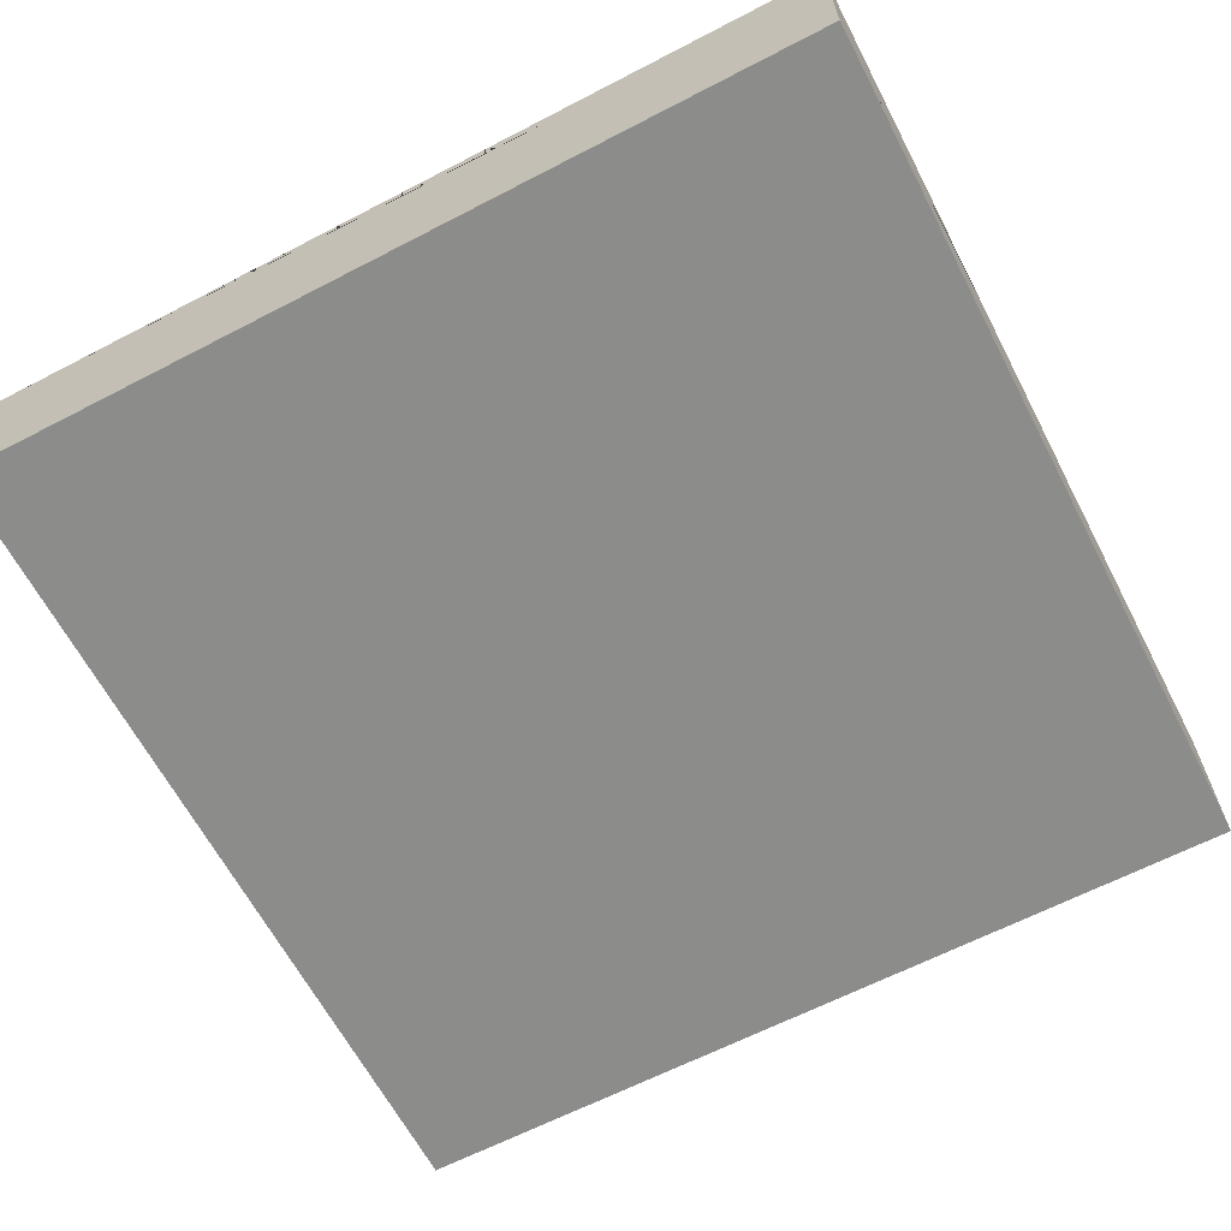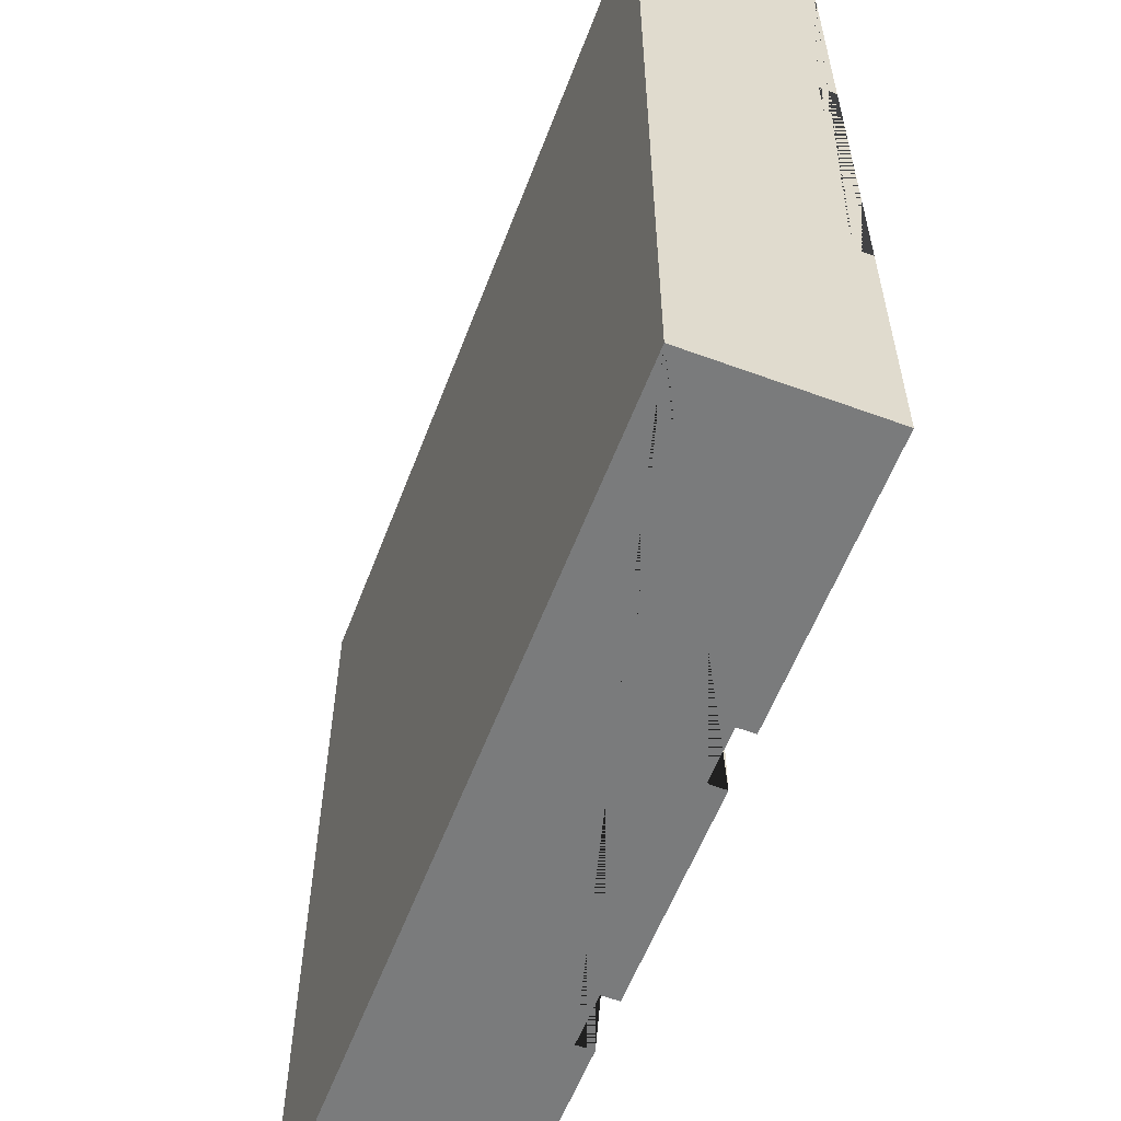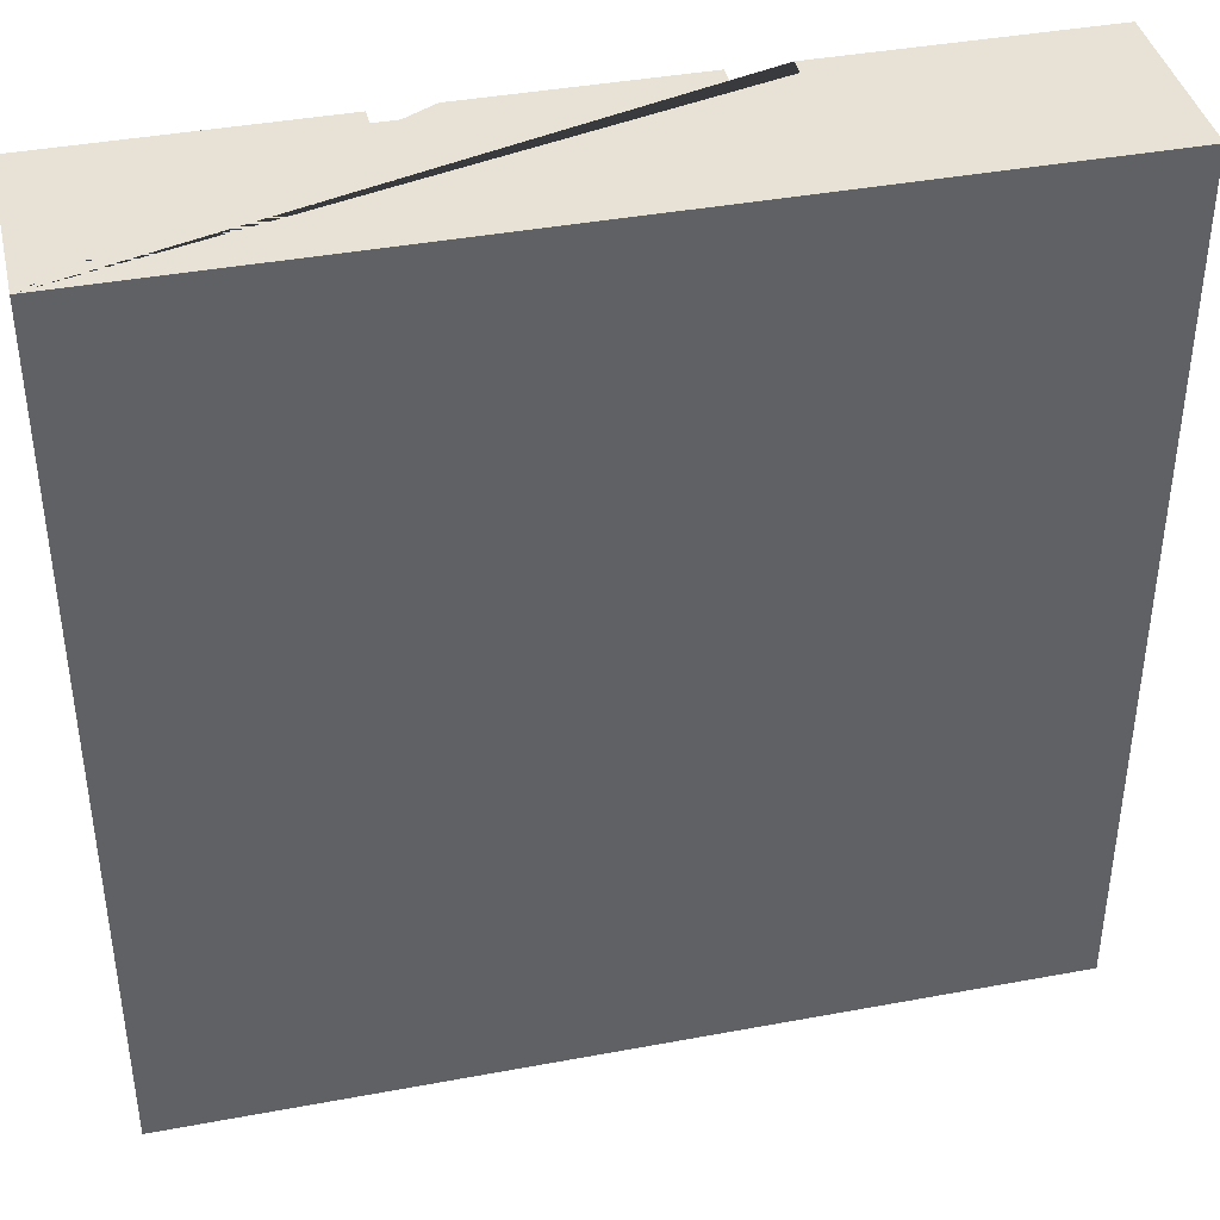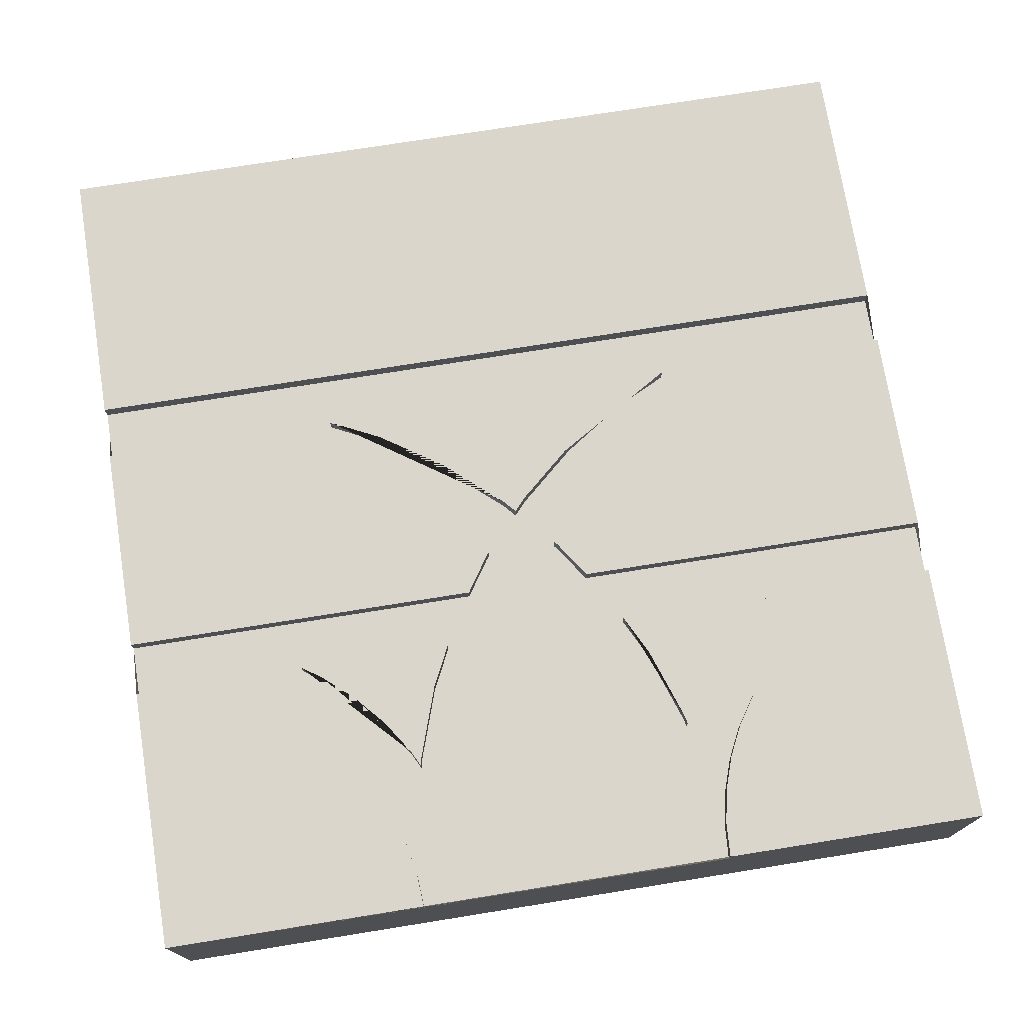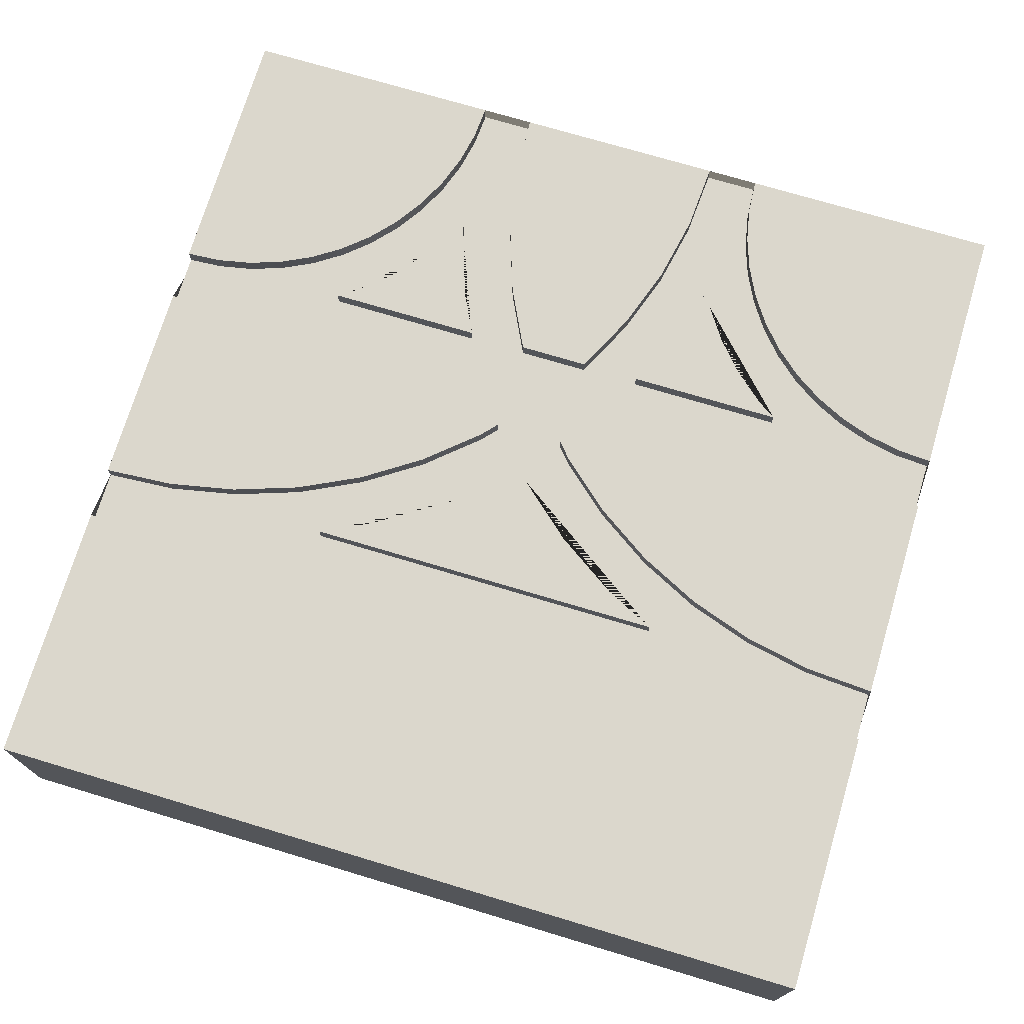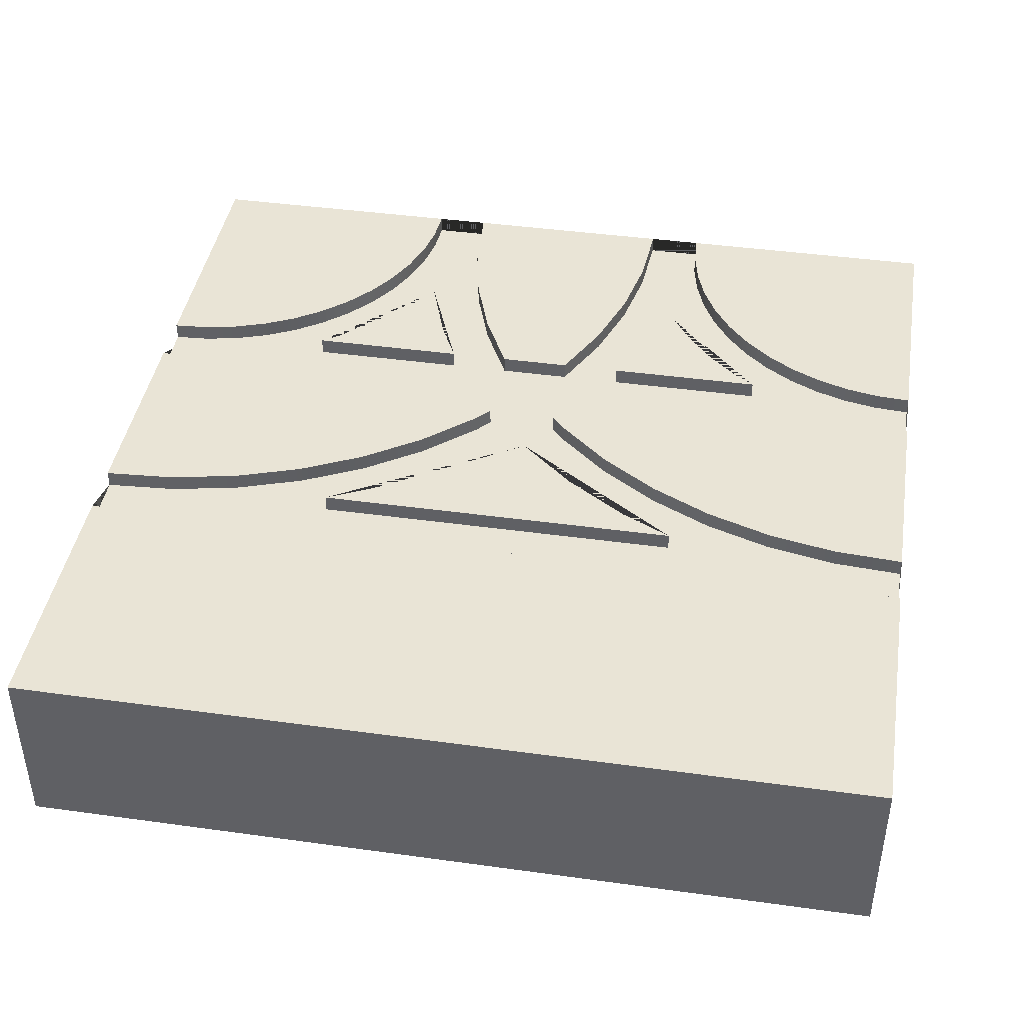
<metadata>
{"format":"obj","ext":"obj","renderer":"f3d","projection":"perspective","resolution":1024,"background":"white","views":[{"elev":-64.1,"azim":117.6,"up":"+Y"},{"elev":-58.3,"azim":69.2,"up":"+Z"},{"elev":40.2,"azim":-12.9,"up":"+Z"},{"elev":73.9,"azim":80.9,"up":"+Y"},{"elev":73.1,"azim":-73.3,"up":"+Y"},{"elev":42.4,"azim":-80.6,"up":"+Y"}]}
</metadata>
<code>
g Mesh1 Group1 Model
v 1.731 0.63 -1.376
v 1.744 0.63 -1.364
v 1.744 0.57 -1.364
v 1.731 0.57 -1.376
f 1 2 3 4
v 1.875 0.63 -1.386e-13
v 1.875 0.63 -1.276
v 1.674 0.63 -1.326
v 1.512 0.63 -1.141
v 1.376 0.63 -0.9375
v 1.268 0.63 -0.7175
v 1.189 0.63 -0.4853
v 1.141 0.63 -0.2447
v 1.125 0.63 -1.155e-13
f 5 6 2 1 7 8 9 10 11 12 13
v 1.875 0.57 -1.386e-13
v 1.875 0.57 -1.276
f 6 5 14 15
v 8.374e-14 0 -0
v 3 0 -2.31e-13
v 3 0.63 -2.31e-13
v 2.062 0.63 -1.617e-13
v 2.062 0.57 -1.617e-13
v 1.125 0.57 -1.155e-13
v 0.9375 0.57 -9.24e-14
v 0.9375 0.63 -9.24e-14
v 1.184e-13 0.63 -0
f 16 17 18 19 20 14 5 13 21 22 23 24
v 0 0 -3
v 3 0 -3
f 16 25 26 17
v 0 0.63 -3
f 27 25 16 24
v 0.9375 0.63 -3
v 0.9375 0.57 -3
v 1.125 0.57 -3
v 1.125 0.63 -3
v 1.875 0.63 -3
v 1.875 0.57 -3
v 2.062 0.57 -3
v 2.062 0.63 -3
v 3 0.63 -3
f 26 25 27 28 29 30 31 32 33 34 35 36
f 24 23 28 27
f 28 23 22 29
f 22 30 29
v 1.125 0.57 -2.149
f 30 22 37
f 37 22 21
v 1.125 0.57 -0.8511
f 37 21 38
v 1.141 0.57 -0.2447
f 38 21 39
f 13 12 39 21
v 1.189 0.57 -0.4853
f 12 11 40 39
v 1.268 0.57 -0.7175
f 11 10 41 40
v 1.376 0.57 -0.9375
f 10 9 42 41
v 1.512 0.57 -1.141
f 9 8 43 42
v 1.674 0.57 -1.326
f 8 7 44 43
f 7 1 4 44
v 1.731 0.57 -1.624
f 45 44 4
v 1.674 0.57 -1.674
f 46 44 45
v 1.589 0.57 -1.5
f 47 44 46
v 1.542 0.57 -1.458
f 48 44 47
f 48 43 44
f 48 42 43
v 1.364 0.57 -1.256
f 49 42 48
f 49 41 42
v 1.214 0.57 -1.031
f 50 41 49
f 50 40 41
f 50 39 40
f 38 39 50
v 1.214 0.63 -1.031
v 1.125 0.63 -0.8511
f 51 52 38 50
v 1.542 0.63 -1.458
v 1.589 0.63 -1.5
v 1.542 0.63 -1.542
v 1.364 0.63 -1.744
v 1.214 0.63 -1.969
v 1.125 0.63 -2.149
v 1.364 0.63 -1.256
f 53 54 55 56 57 58 52 51 59
f 54 53 48 47
f 53 59 49 48
f 59 51 50 49
v 1.542 0.57 -1.542
f 55 54 47 60
f 46 60 47
v 1.512 0.57 -1.859
f 61 60 46
v 1.376 0.57 -2.062
f 62 60 61
v 1.364 0.57 -1.744
f 62 63 60
v 1.268 0.57 -2.282
f 64 63 62
v 1.214 0.57 -1.969
f 64 65 63
v 1.189 0.57 -2.515
f 66 65 64
v 1.141 0.57 -2.755
f 67 65 66
f 67 37 65
f 37 67 30
v 1.141 0.63 -2.755
f 68 31 30 67
v 1.189 0.63 -2.515
v 1.268 0.63 -2.282
v 1.376 0.63 -2.062
v 1.512 0.63 -1.859
v 1.674 0.63 -1.674
v 1.731 0.63 -1.624
v 1.744 0.63 -1.636
v 1.875 0.63 -1.724
f 32 31 68 69 70 71 72 73 74 75 76
f 69 68 67 66
f 70 69 66 64
f 71 70 64 62
f 72 71 62 61
f 73 72 61 46
f 74 73 46 45
v 1.744 0.57 -1.636
f 75 74 45 77
f 45 4 77
f 77 4 3
v 1.875 0.57 -1.724
f 77 3 78
f 78 3 15
f 2 6 15 3
f 34 78 15
f 78 34 33
f 32 76 78 33
f 76 75 77 78
f 34 15 14
v 2.062 0.57 -1.376
f 34 14 79
f 20 79 14
v 2.062 0.57 -1.168
f 79 20 80
v 2.062 0.57 -0.6175
f 80 20 81
v 2.071 0.57 -0.1224
f 81 20 82
v 2.071 0.63 -0.1224
f 19 83 82 20
v 3 0.63 -0.9375
v 2.878 0.63 -0.9295
v 2.757 0.63 -0.9056
v 2.641 0.63 -0.8661
v 2.531 0.63 -0.8119
v 2.429 0.63 -0.7438
v 2.337 0.63 -0.6629
v 2.256 0.63 -0.5707
v 2.188 0.63 -0.4688
v 2.134 0.63 -0.3588
v 2.094 0.63 -0.2426
f 18 84 85 86 87 88 89 90 91 92 93 94 83 19
v 3 0.63 -2.062
v 3 0.57 -2.062
v 3 0.57 -1.875
v 3 0.63 -1.875
v 3 0.63 -1.125
v 3 0.57 -1.125
v 3 0.57 -0.9375
f 18 17 26 36 95 96 97 98 99 100 101 84
v 2.071 0.63 -2.878
v 2.094 0.63 -2.757
v 2.134 0.63 -2.641
v 2.188 0.63 -2.531
v 2.256 0.63 -2.429
v 2.337 0.63 -2.337
v 2.429 0.63 -2.256
v 2.531 0.63 -2.188
v 2.641 0.63 -2.134
v 2.757 0.63 -2.094
v 2.878 0.63 -2.071
f 36 35 102 103 104 105 106 107 108 109 110 111 112 95
v 2.071 0.57 -2.878
f 102 35 34 113
v 2.062 0.57 -2.382
f 34 114 113
v 2.062 0.57 -1.832
f 34 115 114
f 34 79 115
v 2.062 0.57 -1.624
f 116 115 79
v 2.211 0.57 -1.905
f 115 116 117
v 2.282 0.57 -1.732
f 117 116 118
v 2.062 0.63 -1.624
v 2.282 0.63 -1.732
f 119 120 118 116
v 2.062 0.63 -1.376
v 2.282 0.63 -1.268
v 2.515 0.63 -1.189
v 2.755 0.63 -1.141
v 2.755 0.63 -1.859
v 2.515 0.63 -1.811
f 119 121 122 123 124 99 98 125 126 120
f 121 119 116 79
v 2.282 0.57 -1.268
f 122 121 79 127
f 80 127 79
v 2.211 0.57 -1.095
f 127 80 128
v 2.062 0.63 -1.168
v 2.211 0.63 -1.095
f 129 130 128 80
v 2.438 0.63 -0.9743
v 2.494 0.63 -1.002
v 2.466 0.63 -1.008
v 2.062 0.63 -0.6175
v 2.107 0.63 -0.6849
v 2.204 0.63 -0.7955
v 2.315 0.63 -0.8925
f 131 132 133 130 129 134 135 136 137
v 2.438 0.57 -0.9743
v 2.494 0.57 -1.002
f 132 131 138 139
v 2.315 0.57 -0.8925
f 131 137 140 138
v 2.204 0.57 -0.7955
f 137 136 141 140
v 2.107 0.57 -0.6849
f 136 135 142 141
f 135 134 81 142
f 134 129 80 81
f 81 82 142
v 2.094 0.57 -0.2426
f 142 82 143
f 83 94 143 82
v 2.134 0.57 -0.3588
f 94 93 144 143
v 2.188 0.57 -0.4688
f 93 92 145 144
v 2.256 0.57 -0.5707
f 92 91 146 145
v 2.337 0.57 -0.6629
f 91 90 147 146
v 2.429 0.57 -0.7438
f 90 89 148 147
v 2.531 0.57 -0.8119
f 89 88 149 148
v 2.641 0.57 -0.8661
f 88 87 150 149
v 2.757 0.57 -0.9056
f 87 86 151 150
v 2.878 0.57 -0.9295
f 86 85 152 151
f 85 84 101 152
f 100 152 101
f 100 151 152
v 2.755 0.57 -1.141
f 153 151 100
f 153 150 151
f 153 149 150
v 2.515 0.57 -1.189
f 154 149 153
f 139 149 154
f 138 149 139
f 138 148 149
f 138 147 148
f 140 147 138
f 140 146 147
f 141 146 140
f 141 145 146
f 141 144 145
f 142 144 141
f 142 143 144
v 2.466 0.57 -1.008
f 154 155 139
f 127 155 154
f 127 128 155
f 130 133 155 128
f 133 132 139 155
f 123 122 127 154
f 124 123 154 153
f 99 124 153 100
v 2.755 0.57 -1.859
f 125 98 97 156
v 2.757 0.57 -2.094
f 157 156 97
v 2.641 0.57 -2.134
f 158 156 157
v 2.531 0.57 -2.188
f 159 156 158
v 2.515 0.57 -1.811
f 159 160 156
v 2.494 0.57 -1.998
f 159 161 160
v 2.438 0.57 -2.026
f 159 162 161
v 2.429 0.57 -2.256
f 163 162 159
v 2.337 0.57 -2.337
f 164 162 163
v 2.315 0.57 -2.107
f 164 165 162
v 2.256 0.57 -2.429
f 166 165 164
v 2.204 0.57 -2.204
f 166 167 165
v 2.188 0.57 -2.531
f 168 167 166
v 2.134 0.57 -2.641
f 169 167 168
v 2.107 0.57 -2.315
f 169 170 167
v 2.094 0.57 -2.757
f 171 170 169
f 113 170 171
f 113 114 170
v 2.062 0.63 -2.382
v 2.107 0.63 -2.315
f 172 173 170 114
v 2.466 0.63 -1.992
v 2.494 0.63 -1.998
v 2.438 0.63 -2.026
v 2.315 0.63 -2.107
v 2.204 0.63 -2.204
v 2.062 0.63 -1.832
v 2.211 0.63 -1.905
f 174 175 176 177 178 173 172 179 180
v 2.466 0.57 -1.992
f 175 174 181 161
f 174 180 117 181
f 180 179 115 117
f 179 172 114 115
f 117 118 181
f 181 118 160
f 120 126 160 118
f 126 125 156 160
f 181 160 161
f 176 175 161 162
f 177 176 162 165
f 178 177 165 167
f 173 178 167 170
f 103 102 113 171
f 104 103 171 169
f 105 104 169 168
f 106 105 168 166
f 107 106 166 164
f 108 107 164 163
f 109 108 163 159
f 110 109 159 158
f 111 110 158 157
v 2.878 0.57 -2.071
f 112 111 157 182
f 157 97 182
f 182 97 96
f 95 112 182 96
f 58 57 65 37
f 57 56 63 65
f 56 55 60 63
f 52 58 37 38

</code>
